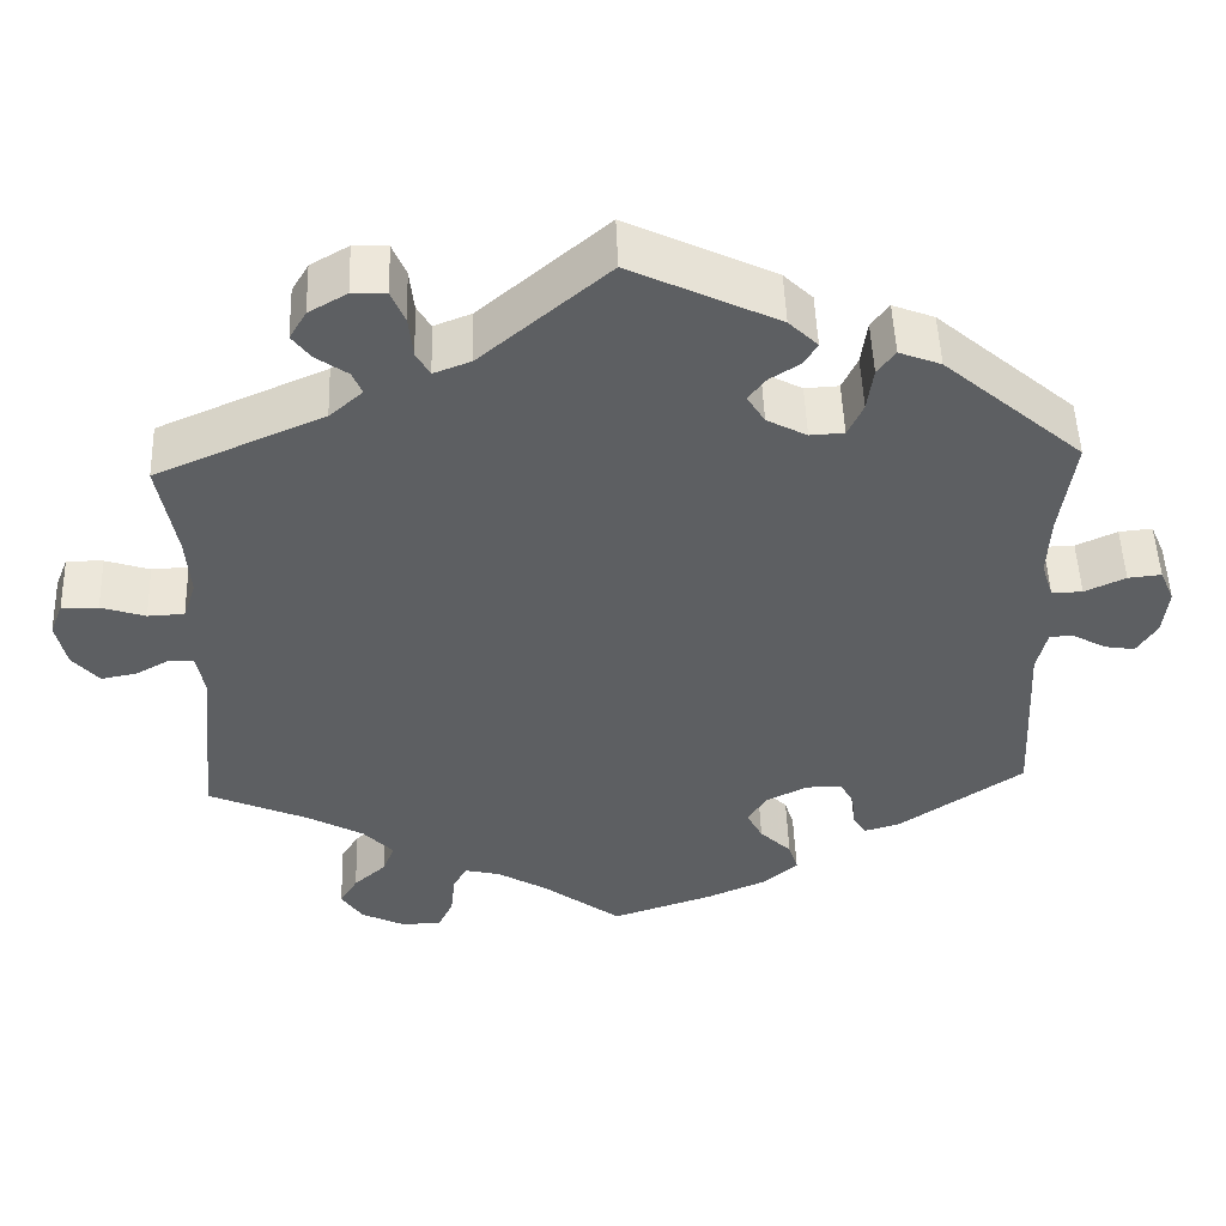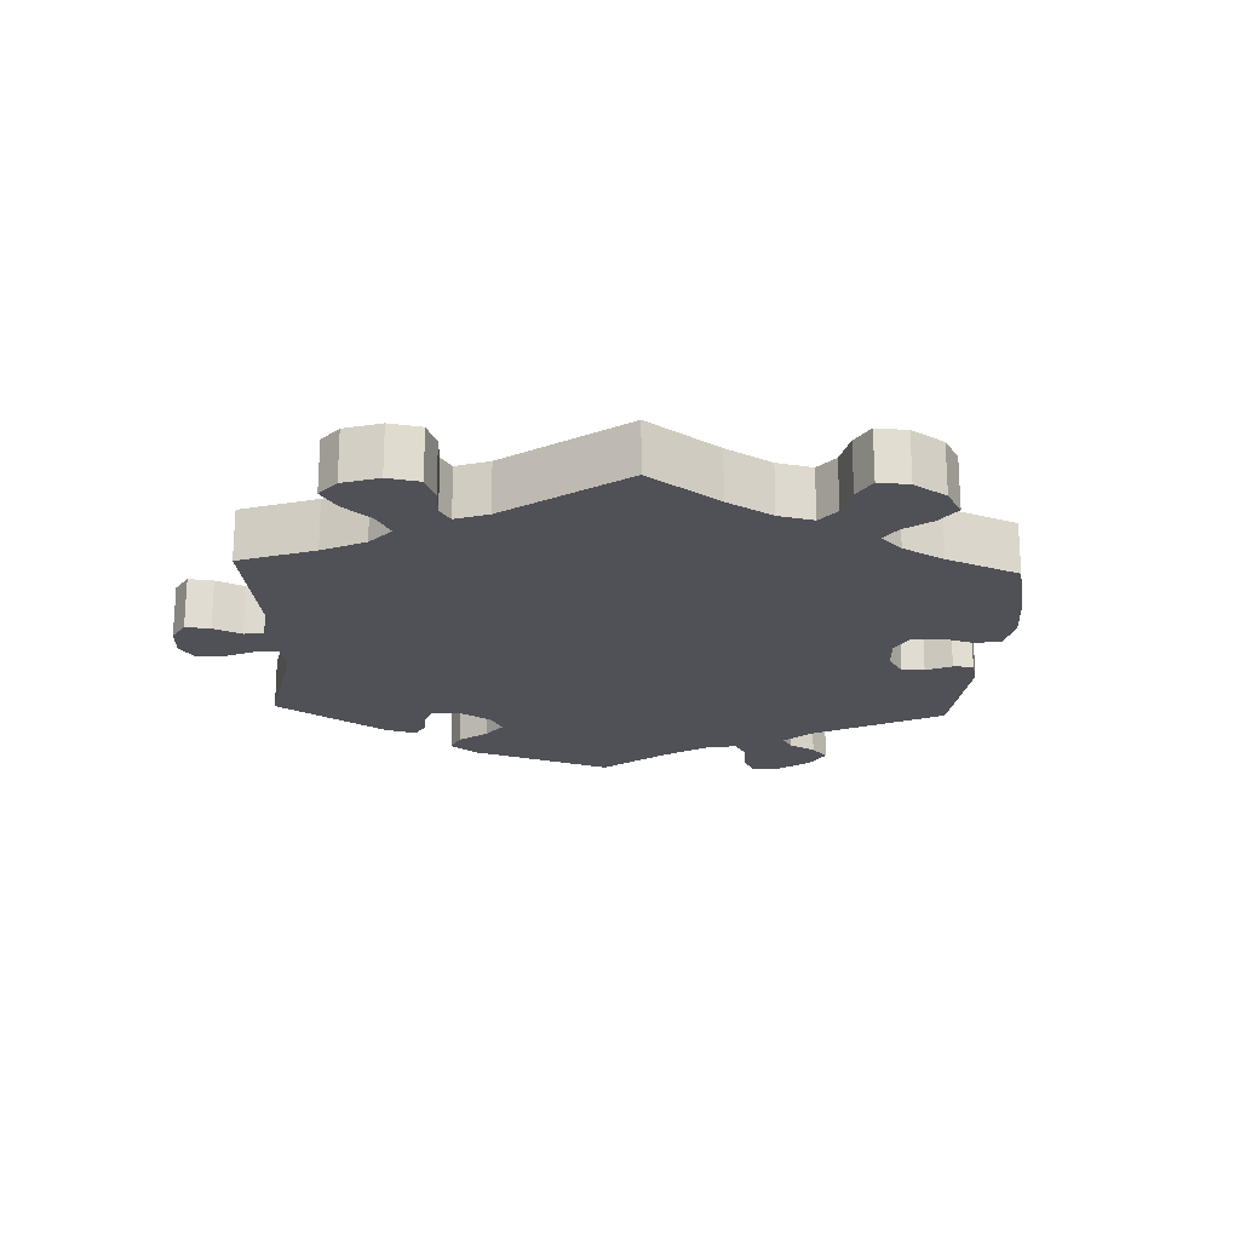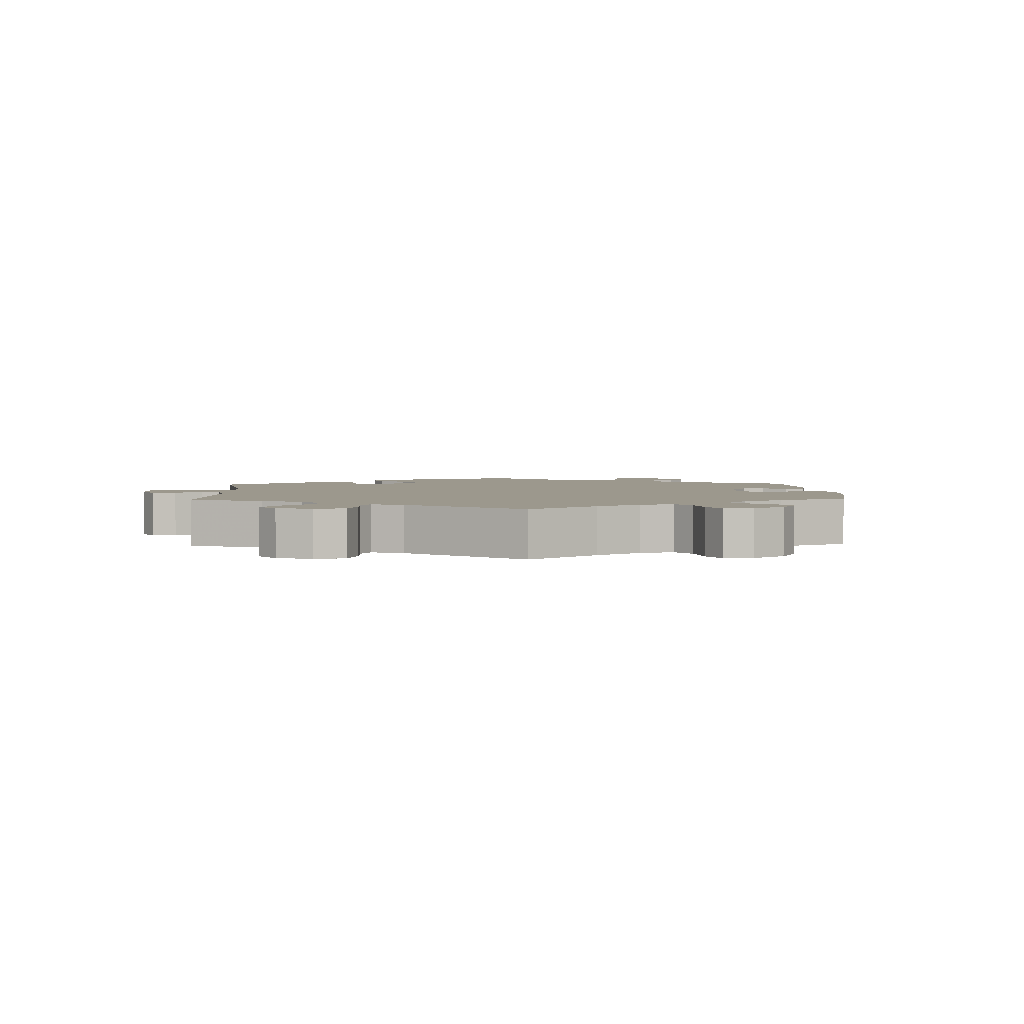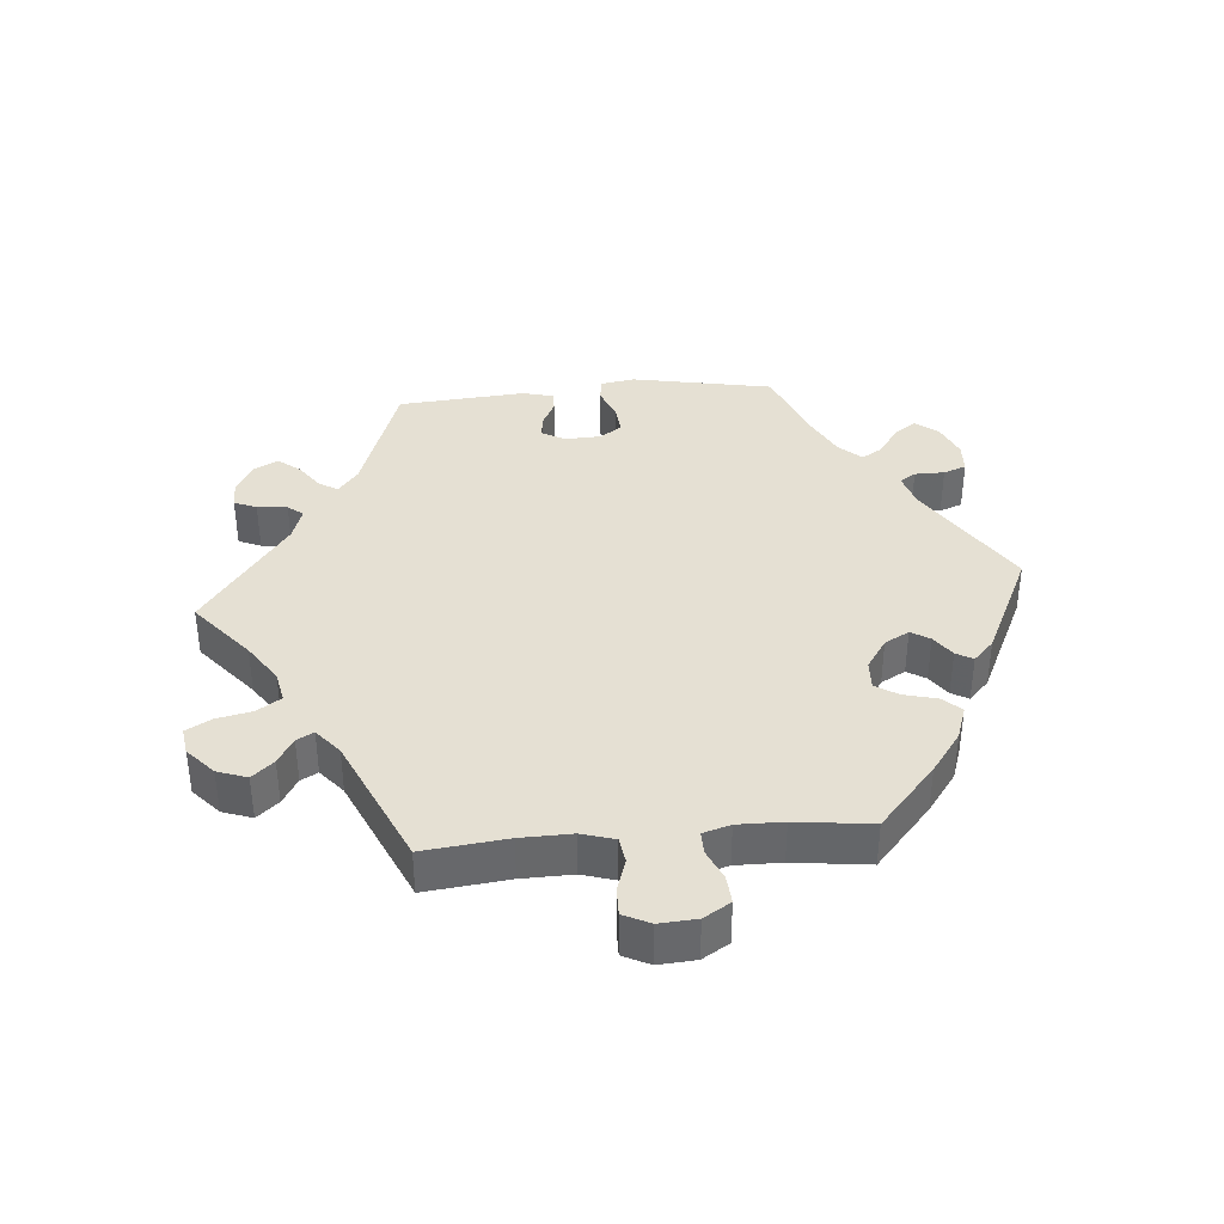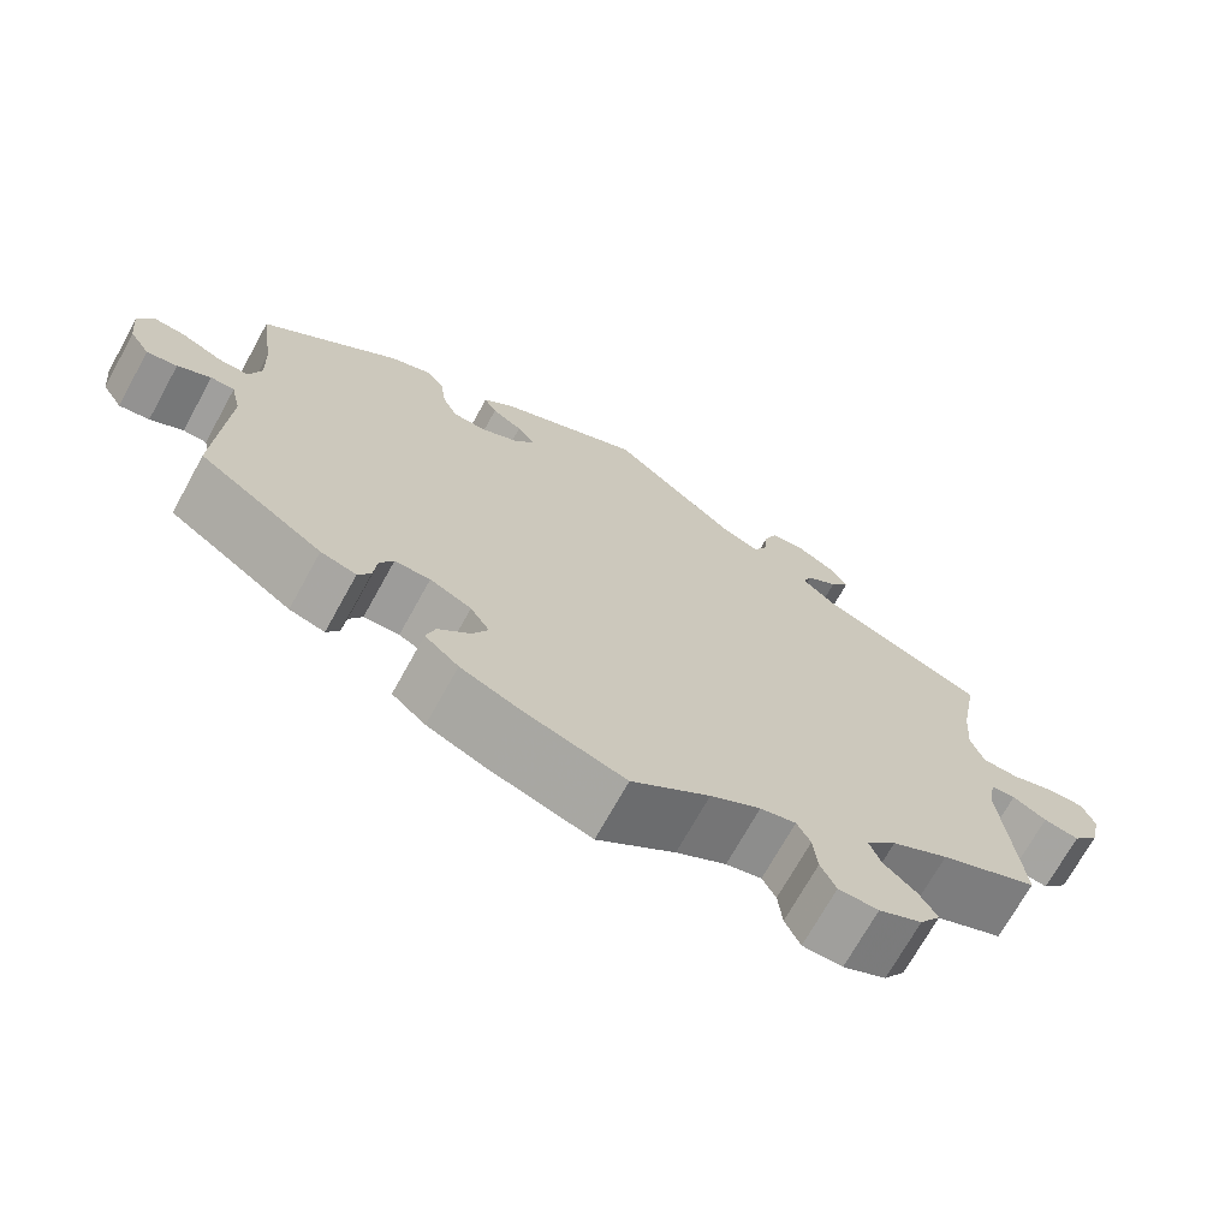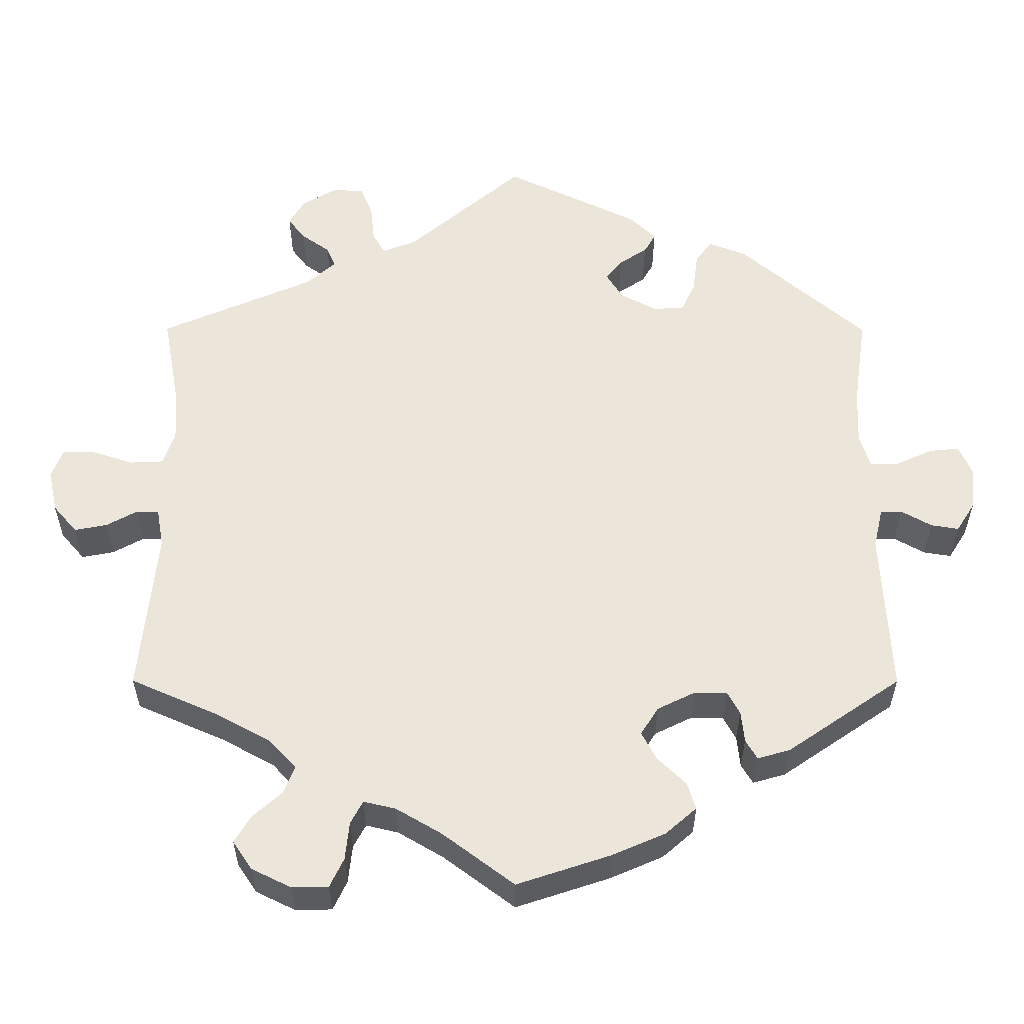
<metadata>
{"format":"obj","ext":"obj","renderer":"f3d","projection":"perspective","resolution":1024,"background":"white","views":[{"elev":50.1,"azim":178.0,"up":"+Z"},{"elev":-20.5,"azim":117.5,"up":"+Y"},{"elev":3.1,"azim":117.7,"up":"+Y"},{"elev":38.1,"azim":145.1,"up":"+Y"},{"elev":-70.7,"azim":-28.9,"up":"+Z"},{"elev":-32.9,"azim":179.9,"up":"+Z"}]}
</metadata>
<code>
v 0.48 0.07 0.174
v 0.475 0.07 0.104
v 0.49 0.07 0.059
v 0.533 0.07 0.057
v 0.585 0.07 0.074
v 0.628 0.07 0.075
v 0.643 0.07 0.037
v 0.631 0.07 -0.018
v 0.6 0.07 -0.054
v 0.558 0.07 -0.046
v 0.518 0.07 -0.024
v 0.489 0.07 -0.025
v 0.48 0.07 -0.075
v 0.501 0.07 -0.288
v 0.385 0.07 -0.339
v 0.318 0.07 -0.376
v 0.282 0.07 -0.414
v 0.296 0.07 -0.45
v 0.334 0.07 -0.484
v 0.355 0.07 -0.519
v 0.33 0.07 -0.556
v 0.279 0.07 -0.581
v 0.232 0.07 -0.58
v 0.214 0.07 -0.542
v 0.209 0.07 -0.493
v 0.193 0.07 -0.463
v 0.151 0.07 -0.473
v 0.092 0.07 -0.508
v 0 0.07 -0.577
v -0.121 0.07 -0.537
v -0.19 0.07 -0.507
v -0.23 0.07 -0.472
v -0.219 0.07 -0.437
v -0.182 0.07 -0.401
v -0.163 0.07 -0.365
v -0.186 0.07 -0.329
v -0.235 0.07 -0.305
v -0.277 0.07 -0.306
v -0.293 0.07 -0.335
v -0.297 0.07 -0.376
v -0.312 0.07 -0.401
v -0.354 0.07 -0.389
v -0.501 0.07 -0.288
v -0.49 0.07 -0.075
v -0.502 0.07 -0.024
v -0.53 0.07 -0.023
v -0.569 0.07 -0.045
v -0.605 0.07 -0.051
v -0.629 0.07 -0.013
v -0.635 0.07 0.043
v -0.618 0.07 0.082
v -0.579 0.07 0.078
v -0.531 0.07 0.056
v -0.495 0.07 0.055
v -0.481 0.07 0.099
v -0.484 0.07 0.17
v -0.501 0.07 0.289
v -0.338 0.07 0.429
v -0.289 0.07 0.448
v -0.268 0.07 0.42
v -0.261 0.07 0.368
v -0.243 0.07 0.329
v -0.203 0.07 0.327
v -0.156 0.07 0.352
v -0.135 0.07 0.386
v -0.156 0.07 0.413
v -0.192 0.07 0.436
v -0.207 0.07 0.462
v -0.173 0.07 0.495
v 0 0.07 0.578
v 0.149 0.07 0.451
v 0.193 0.07 0.434
v 0.209 0.07 0.462
v 0.214 0.07 0.511
v 0.23 0.07 0.549
v 0.27 0.07 0.551
v 0.315 0.07 0.525
v 0.335 0.07 0.491
v 0.313 0.07 0.462
v 0.276 0.07 0.436
v 0.265 0.07 0.409
v 0.304 0.07 0.375
v 0.501 0.07 0.29
v 0.48 0 0.174
v 0.475 0 0.104
v 0.49 0 0.059
v 0.533 0 0.057
v 0.585 0 0.074
v 0.628 0 0.075
v 0.643 0 0.037
v 0.631 0 -0.018
v 0.6 0 -0.054
v 0.558 0 -0.046
v 0.518 0 -0.024
v 0.489 0 -0.025
v 0.48 0 -0.075
v 0.501 0 -0.288
v 0.385 0 -0.339
v 0.318 0 -0.376
v 0.282 0 -0.414
v 0.296 0 -0.45
v 0.334 0 -0.484
v 0.355 0 -0.519
v 0.33 0 -0.556
v 0.279 0 -0.581
v 0.232 0 -0.58
v 0.214 0 -0.542
v 0.209 0 -0.493
v 0.193 0 -0.463
v 0.151 0 -0.473
v 0.092 0 -0.508
v 0 0 -0.577
v -0.121 0 -0.537
v -0.19 0 -0.507
v -0.23 0 -0.472
v -0.219 0 -0.437
v -0.182 0 -0.401
v -0.163 0 -0.365
v -0.186 0 -0.329
v -0.235 0 -0.305
v -0.277 0 -0.306
v -0.293 0 -0.335
v -0.297 0 -0.376
v -0.312 0 -0.401
v -0.354 0 -0.389
v -0.501 0 -0.288
v -0.49 0 -0.075
v -0.502 0 -0.024
v -0.53 0 -0.023
v -0.569 0 -0.045
v -0.605 0 -0.051
v -0.629 0 -0.013
v -0.635 0 0.043
v -0.618 0 0.082
v -0.579 0 0.078
v -0.531 0 0.056
v -0.495 0 0.055
v -0.481 0 0.099
v -0.484 0 0.17
v -0.501 0 0.289
v -0.338 0 0.429
v -0.289 0 0.448
v -0.268 0 0.42
v -0.261 0 0.368
v -0.243 0 0.329
v -0.203 0 0.327
v -0.156 0 0.352
v -0.135 0 0.386
v -0.156 0 0.413
v -0.192 0 0.436
v -0.207 0 0.462
v -0.173 0 0.495
v 0 0 0.578
v 0.149 0 0.451
v 0.193 0 0.434
v 0.209 0 0.462
v 0.214 0 0.511
v 0.23 0 0.549
v 0.27 0 0.551
v 0.315 0 0.525
v 0.335 0 0.491
v 0.313 0 0.462
v 0.276 0 0.436
v 0.265 0 0.409
v 0.304 0 0.375
v 0.501 0 0.29
f 82 83 1
f 81 82 1 2
f 77 78 79 80
f 75 76 77 80
f 73 74 75 80
f 72 73 80 81
f 68 69 70 71
f 66 67 68 71
f 65 66 71 72
f 64 65 72 81
f 58 59 60 61
f 56 57 58 61
f 55 56 61 62
f 54 55 62 63
f 50 51 52 53
f 50 53 54
f 49 50 54
f 46 47 48 49
f 45 46 49 54
f 44 45 54 63
f 39 40 41 42
f 38 39 42 43
f 37 38 43 44
f 31 32 33 34
f 31 34 35
f 28 29 30 31
f 27 28 31 35
f 26 27 35 36
f 22 23 24 25
f 22 25 26
f 21 22 26
f 18 19 20 21
f 17 18 21 26
f 16 17 26 36
f 13 14 15
f 12 13 15 16
f 8 9 10 11
f 8 11 12
f 7 8 12
f 4 5 6 7
f 3 4 7 12
f 44 63 64 81
f 36 37 44 81
f 12 16 36 81
f 2 3 12 81
f 84 166 165
f 85 84 165 164
f 163 162 161 160
f 163 160 159 158
f 163 158 157 156
f 164 163 156 155
f 154 153 152 151
f 154 151 150 149
f 155 154 149 148
f 164 155 148 147
f 144 143 142 141
f 144 141 140 139
f 145 144 139 138
f 146 145 138 137
f 136 135 134 133
f 137 136 133
f 137 133 132
f 132 131 130 129
f 137 132 129 128
f 146 137 128 127
f 125 124 123 122
f 126 125 122 121
f 127 126 121 120
f 117 116 115 114
f 118 117 114
f 114 113 112 111
f 118 114 111 110
f 119 118 110 109
f 108 107 106 105
f 109 108 105
f 109 105 104
f 104 103 102 101
f 109 104 101 100
f 119 109 100 99
f 98 97 96
f 99 98 96 95
f 94 93 92 91
f 95 94 91
f 95 91 90
f 90 89 88 87
f 95 90 87 86
f 164 147 146 127
f 164 127 120 119
f 164 119 99 95
f 164 95 86 85
f 1 84 85 2
f 2 85 86 3
f 3 86 87 4
f 4 87 88 5
f 5 88 89 6
f 6 89 90 7
f 7 90 91 8
f 8 91 92 9
f 9 92 93 10
f 10 93 94 11
f 11 94 95 12
f 12 95 96 13
f 13 96 97 14
f 14 97 98 15
f 15 98 99 16
f 16 99 100 17
f 17 100 101 18
f 18 101 102 19
f 19 102 103 20
f 20 103 104 21
f 21 104 105 22
f 22 105 106 23
f 23 106 107 24
f 24 107 108 25
f 25 108 109 26
f 26 109 110 27
f 27 110 111 28
f 28 111 112 29
f 29 112 113 30
f 30 113 114 31
f 31 114 115 32
f 32 115 116 33
f 33 116 117 34
f 34 117 118 35
f 35 118 119 36
f 36 119 120 37
f 37 120 121 38
f 38 121 122 39
f 39 122 123 40
f 40 123 124 41
f 41 124 125 42
f 42 125 126 43
f 43 126 127 44
f 44 127 128 45
f 45 128 129 46
f 46 129 130 47
f 47 130 131 48
f 48 131 132 49
f 49 132 133 50
f 50 133 134 51
f 51 134 135 52
f 52 135 136 53
f 53 136 137 54
f 54 137 138 55
f 55 138 139 56
f 56 139 140 57
f 57 140 141 58
f 58 141 142 59
f 59 142 143 60
f 60 143 144 61
f 61 144 145 62
f 62 145 146 63
f 63 146 147 64
f 64 147 148 65
f 65 148 149 66
f 66 149 150 67
f 67 150 151 68
f 68 151 152 69
f 69 152 153 70
f 70 153 154 71
f 71 154 155 72
f 72 155 156 73
f 73 156 157 74
f 74 157 158 75
f 75 158 159 76
f 76 159 160 77
f 77 160 161 78
f 78 161 162 79
f 79 162 163 80
f 80 163 164 81
f 81 164 165 82
f 82 165 166 83
f 83 166 84 1

</code>
